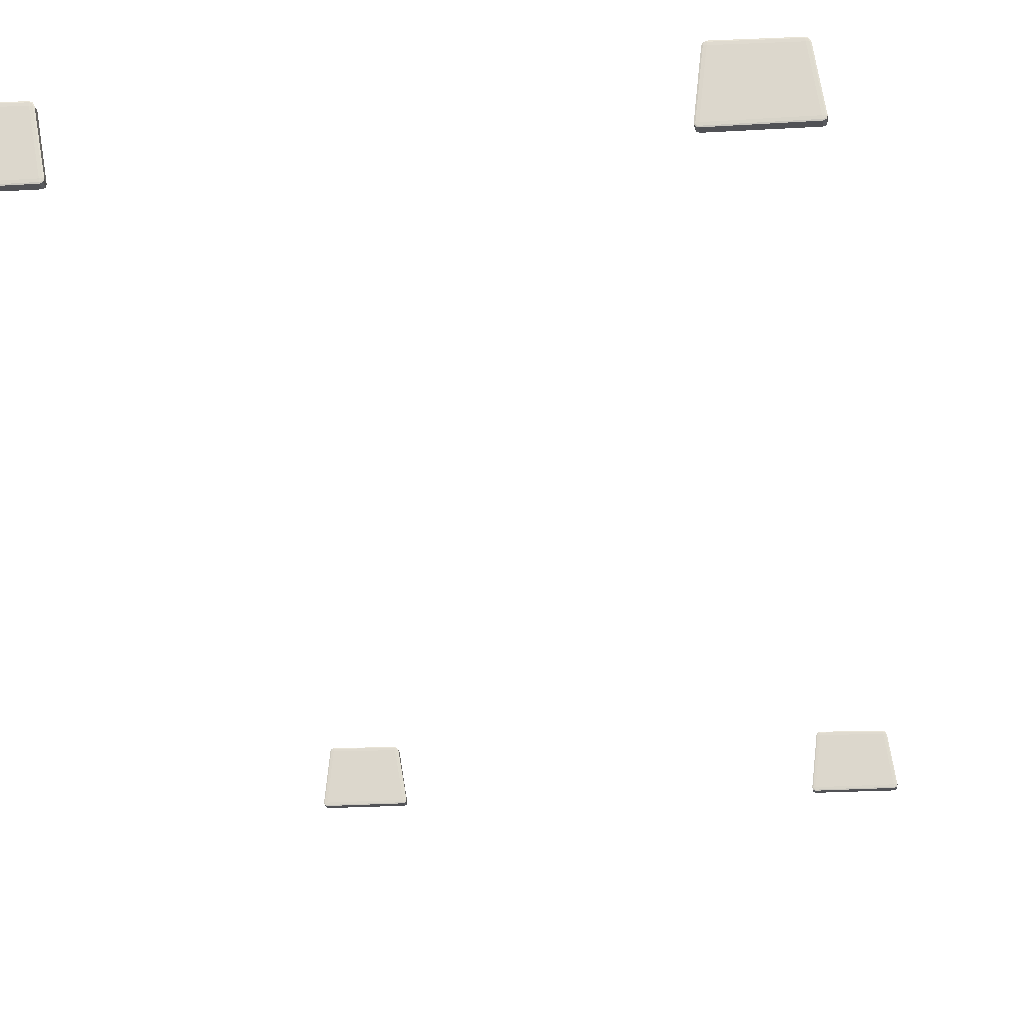
<metadata>
{"format":"obj","ext":"obj","renderer":"f3d","projection":"perspective","resolution":1024,"background":"white","views":[{"elev":-19.8,"azim":-172.8,"up":"+Y"}]}
</metadata>
<code>
o head_lights_Cubo.003
v 1.071 0.8294 2.208
v 1.073 0.816 2.209
v 1.086 0.8162 2.208
v 1.072 0.8255 2.209
v 1.08 0.8239 2.209
v 1.082 0.8162 2.209
v 1.081 0.8257 2.208
v 1.094 0.6068 2.206
v 1.096 0.5933 2.204
v 1.108 0.6068 2.205
v 1.095 0.5972 2.206
v 1.103 0.599 2.205
v 1.105 0.5973 2.204
v 1.104 0.6068 2.206
v 1.071 0.8294 2.177
v 1.086 0.8162 2.177
v 1.073 0.816 2.176
v 1.081 0.8257 2.177
v 1.08 0.8239 2.176
v 1.082 0.8162 2.176
v 1.072 0.8255 2.176
v 1.096 0.5934 2.174
v 1.094 0.6069 2.172
v 1.108 0.6068 2.174
v 1.095 0.5973 2.173
v 1.103 0.599 2.173
v 1.104 0.6068 2.173
v 1.105 0.5973 2.174
v 0.8318 0.824 2.207
v 0.8161 0.8103 2.207
v 0.8298 0.8104 2.208
v 0.8215 0.8199 2.207
v 0.8231 0.8181 2.208
v 0.8201 0.8103 2.208
v 0.8312 0.8199 2.208
v 0.7949 0.5931 2.207
v 0.7973 0.6065 2.208
v 0.7834 0.6064 2.207
v 0.7956 0.597 2.208
v 0.788 0.5987 2.208
v 0.7876 0.6065 2.208
v 0.7859 0.5969 2.207
v 0.8318 0.824 2.176
v 0.8297 0.8104 2.175
v 0.816 0.8103 2.176
v 0.8312 0.8199 2.175
v 0.823 0.8181 2.175
v 0.82 0.8103 2.175
v 0.8215 0.8199 2.176
v 0.7932 0.5946 2.176
v 0.7819 0.6081 2.176
v 0.7956 0.6083 2.174
v 0.7842 0.5986 2.176
v 0.7863 0.6004 2.175
v 0.7859 0.6082 2.175
v 0.7939 0.5987 2.175
f 31 37 8 2
f 45 51 38 30
f 50 22 9 36
f 3 10 24 16
f 17 23 52 44
f 1 4 5 7
f 2 6 5 4
f 3 7 5 6
f 8 11 12 14
f 9 13 12 11
f 10 14 12 13
f 15 18 19 21
f 16 20 19 18
f 17 21 19 20
f 22 25 26 28
f 23 27 26 25
f 24 28 26 27
f 29 32 33 35
f 30 34 33 32
f 31 35 33 34
f 36 39 40 42
f 37 41 40 39
f 38 42 40 41
f 43 46 47 49
f 44 48 47 46
f 45 49 47 48
f 50 53 54 56
f 51 55 54 53
f 52 56 54 55
f 15 1 7 18
f 18 7 3 16
f 2 8 14 6
f 6 14 10 3
f 9 22 28 13
f 13 28 24 10
f 23 17 20 27
f 27 20 16 24
f 43 15 21 46
f 46 21 17 44
f 22 50 56 25
f 25 56 52 23
f 51 45 48 55
f 55 48 44 52
f 29 43 49 32
f 32 49 45 30
f 50 36 42 53
f 53 42 38 51
f 37 31 34 41
f 41 34 30 38
f 1 29 35 4
f 4 35 31 2
f 36 9 11 39
f 39 11 8 37
f 15 43 29 1
o head_lights.001_Cubo.004
v -0.8359 0.8189 2.186
v -0.8346 0.8054 2.187
v -0.821 0.8057 2.186
v -0.8355 0.8149 2.187
v -0.8275 0.8134 2.187
v -0.825 0.8056 2.187
v -0.8259 0.8151 2.186
v -0.8131 0.5962 2.184
v -0.8116 0.5828 2.182
v -0.7994 0.5963 2.182
v -0.812 0.5867 2.184
v -0.8044 0.5885 2.183
v -0.8024 0.5867 2.182
v -0.8034 0.5963 2.184
v -0.8359 0.8189 2.155
v -0.821 0.8057 2.155
v -0.8346 0.8054 2.153
v -0.8259 0.8151 2.155
v -0.8275 0.8134 2.154
v -0.825 0.8056 2.154
v -0.8355 0.8149 2.154
v -0.8116 0.5828 2.152
v -0.8131 0.5963 2.15
v -0.7994 0.5963 2.152
v -0.812 0.5868 2.151
v -0.8044 0.5885 2.151
v -0.8034 0.5963 2.151
v -0.8024 0.5868 2.152
v -1.076 0.8134 2.185
v -1.091 0.7997 2.185
v -1.078 0.7998 2.186
v -1.086 0.8093 2.185
v -1.084 0.8076 2.186
v -1.087 0.7997 2.186
v -1.076 0.8094 2.186
v -1.113 0.5825 2.184
v -1.11 0.596 2.186
v -1.124 0.5959 2.185
v -1.112 0.5865 2.186
v -1.119 0.5882 2.186
v -1.12 0.5959 2.186
v -1.122 0.5864 2.185
v -1.076 0.8134 2.154
v -1.078 0.7998 2.152
v -1.091 0.7998 2.154
v -1.076 0.8094 2.153
v -1.084 0.8076 2.153
v -1.087 0.7997 2.153
v -1.086 0.8094 2.154
v -1.114 0.5841 2.154
v -1.125 0.5975 2.154
v -1.112 0.5977 2.152
v -1.123 0.588 2.154
v -1.121 0.5899 2.153
v -1.121 0.5977 2.153
v -1.113 0.5882 2.153
f 87 93 64 58
f 101 107 94 86
f 106 78 65 92
f 59 66 80 72
f 73 79 108 100
f 57 60 61 63
f 58 62 61 60
f 59 63 61 62
f 64 67 68 70
f 65 69 68 67
f 66 70 68 69
f 71 74 75 77
f 72 76 75 74
f 73 77 75 76
f 78 81 82 84
f 79 83 82 81
f 80 84 82 83
f 85 88 89 91
f 86 90 89 88
f 87 91 89 90
f 92 95 96 98
f 93 97 96 95
f 94 98 96 97
f 99 102 103 105
f 100 104 103 102
f 101 105 103 104
f 106 109 110 112
f 107 111 110 109
f 108 112 110 111
f 71 57 63 74
f 74 63 59 72
f 58 64 70 62
f 62 70 66 59
f 65 78 84 69
f 69 84 80 66
f 79 73 76 83
f 83 76 72 80
f 99 71 77 102
f 102 77 73 100
f 78 106 112 81
f 81 112 108 79
f 107 101 104 111
f 111 104 100 108
f 85 99 105 88
f 88 105 101 86
f 106 92 98 109
f 109 98 94 107
f 93 87 90 97
f 97 90 86 94
f 57 85 91 60
f 60 91 87 58
f 92 65 67 95
f 95 67 64 93
f 71 99 85 57
o head_lights.002_Cubo.004
v -0.8376 0.9218 -3.502
v -0.8363 0.9084 -3.5
v -0.8227 0.9086 -3.502
v -0.8372 0.9179 -3.501
v -0.8292 0.9163 -3.501
v -0.8267 0.9086 -3.501
v -0.8276 0.9181 -3.502
v -0.8148 0.6992 -3.503
v -0.8133 0.6857 -3.505
v -0.8012 0.6992 -3.505
v -0.8138 0.6897 -3.504
v -0.8061 0.6914 -3.504
v -0.8041 0.6897 -3.505
v -0.8052 0.6992 -3.504
v -0.8376 0.9218 -3.532
v -0.8227 0.9086 -3.532
v -0.8363 0.9084 -3.534
v -0.8276 0.9181 -3.532
v -0.8292 0.9163 -3.533
v -0.8267 0.9086 -3.533
v -0.8372 0.9179 -3.533
v -0.8133 0.6858 -3.536
v -0.8148 0.6993 -3.537
v -0.8012 0.6992 -3.536
v -0.8138 0.6897 -3.537
v -0.8061 0.6915 -3.537
v -0.8052 0.6992 -3.537
v -0.8041 0.6897 -3.536
v -1.077 0.9164 -3.503
v -1.093 0.9027 -3.503
v -1.079 0.9028 -3.501
v -1.088 0.9123 -3.503
v -1.086 0.9105 -3.502
v -1.089 0.9027 -3.502
v -1.078 0.9124 -3.502
v -1.114 0.6855 -3.503
v -1.112 0.699 -3.501
v -1.126 0.6989 -3.503
v -1.113 0.6894 -3.502
v -1.121 0.6911 -3.502
v -1.122 0.6989 -3.502
v -1.123 0.6894 -3.503
v -1.077 0.9164 -3.533
v -1.079 0.9028 -3.535
v -1.093 0.9027 -3.533
v -1.078 0.9124 -3.535
v -1.086 0.9105 -3.534
v -1.089 0.9027 -3.535
v -1.088 0.9123 -3.533
v -1.116 0.6871 -3.534
v -1.127 0.7005 -3.533
v -1.114 0.7007 -3.535
v -1.125 0.691 -3.533
v -1.123 0.6928 -3.534
v -1.123 0.7006 -3.535
v -1.115 0.6911 -3.535
f 143 149 120 114
f 157 163 150 142
f 162 134 121 148
f 115 122 136 128
f 129 135 164 156
f 113 116 117 119
f 114 118 117 116
f 115 119 117 118
f 120 123 124 126
f 121 125 124 123
f 122 126 124 125
f 127 130 131 133
f 128 132 131 130
f 129 133 131 132
f 134 137 138 140
f 135 139 138 137
f 136 140 138 139
f 141 144 145 147
f 142 146 145 144
f 143 147 145 146
f 148 151 152 154
f 149 153 152 151
f 150 154 152 153
f 155 158 159 161
f 156 160 159 158
f 157 161 159 160
f 162 165 166 168
f 163 167 166 165
f 164 168 166 167
f 127 113 119 130
f 130 119 115 128
f 114 120 126 118
f 118 126 122 115
f 121 134 140 125
f 125 140 136 122
f 135 129 132 139
f 139 132 128 136
f 155 127 133 158
f 158 133 129 156
f 134 162 168 137
f 137 168 164 135
f 163 157 160 167
f 167 160 156 164
f 141 155 161 144
f 144 161 157 142
f 162 148 154 165
f 165 154 150 163
f 149 143 146 153
f 153 146 142 150
f 113 141 147 116
f 116 147 143 114
f 148 121 123 151
f 151 123 120 149
f 127 155 141 113
o head_lights.003_Cubo.004
v 1.108 0.8668 -3.5
v 1.109 0.8534 -3.499
v 1.123 0.8537 -3.501
v 1.108 0.8629 -3.499
v 1.116 0.8613 -3.5
v 1.119 0.8536 -3.499
v 1.118 0.8631 -3.501
v 1.131 0.6442 -3.502
v 1.132 0.6307 -3.504
v 1.144 0.6443 -3.504
v 1.132 0.6347 -3.503
v 1.139 0.6365 -3.503
v 1.141 0.6347 -3.504
v 1.14 0.6442 -3.503
v 1.108 0.8668 -3.531
v 1.123 0.8537 -3.531
v 1.109 0.8534 -3.533
v 1.118 0.8631 -3.531
v 1.116 0.8613 -3.532
v 1.119 0.8536 -3.532
v 1.108 0.8629 -3.532
v 1.132 0.6308 -3.535
v 1.131 0.6443 -3.536
v 1.144 0.6443 -3.534
v 1.132 0.6348 -3.536
v 1.139 0.6365 -3.535
v 1.14 0.6443 -3.536
v 1.141 0.6347 -3.535
v 0.868 0.8614 -3.502
v 0.8523 0.8477 -3.502
v 0.866 0.8478 -3.5
v 0.8577 0.8573 -3.502
v 0.8593 0.8555 -3.501
v 0.8563 0.8477 -3.501
v 0.8674 0.8574 -3.501
v 0.831 0.6305 -3.502
v 0.8335 0.644 -3.5
v 0.8196 0.6439 -3.502
v 0.8318 0.6344 -3.501
v 0.8242 0.6361 -3.501
v 0.8238 0.6439 -3.501
v 0.8221 0.6344 -3.502
v 0.868 0.8614 -3.532
v 0.8659 0.8478 -3.534
v 0.8522 0.8477 -3.532
v 0.8674 0.8574 -3.533
v 0.8592 0.8555 -3.533
v 0.8562 0.8477 -3.533
v 0.8577 0.8573 -3.532
v 0.8294 0.6321 -3.532
v 0.8181 0.6455 -3.532
v 0.8318 0.6457 -3.534
v 0.8204 0.636 -3.532
v 0.8225 0.6379 -3.533
v 0.8221 0.6457 -3.533
v 0.8301 0.6362 -3.534
f 199 205 176 170
f 213 219 206 198
f 218 190 177 204
f 171 178 192 184
f 185 191 220 212
f 169 172 173 175
f 170 174 173 172
f 171 175 173 174
f 176 179 180 182
f 177 181 180 179
f 178 182 180 181
f 183 186 187 189
f 184 188 187 186
f 185 189 187 188
f 190 193 194 196
f 191 195 194 193
f 192 196 194 195
f 197 200 201 203
f 198 202 201 200
f 199 203 201 202
f 204 207 208 210
f 205 209 208 207
f 206 210 208 209
f 211 214 215 217
f 212 216 215 214
f 213 217 215 216
f 218 221 222 224
f 219 223 222 221
f 220 224 222 223
f 183 169 175 186
f 186 175 171 184
f 170 176 182 174
f 174 182 178 171
f 177 190 196 181
f 181 196 192 178
f 191 185 188 195
f 195 188 184 192
f 211 183 189 214
f 214 189 185 212
f 190 218 224 193
f 193 224 220 191
f 219 213 216 223
f 223 216 212 220
f 197 211 217 200
f 200 217 213 198
f 218 204 210 221
f 221 210 206 219
f 205 199 202 209
f 209 202 198 206
f 169 197 203 172
f 172 203 199 170
f 204 177 179 207
f 207 179 176 205
f 183 211 197 169

</code>
